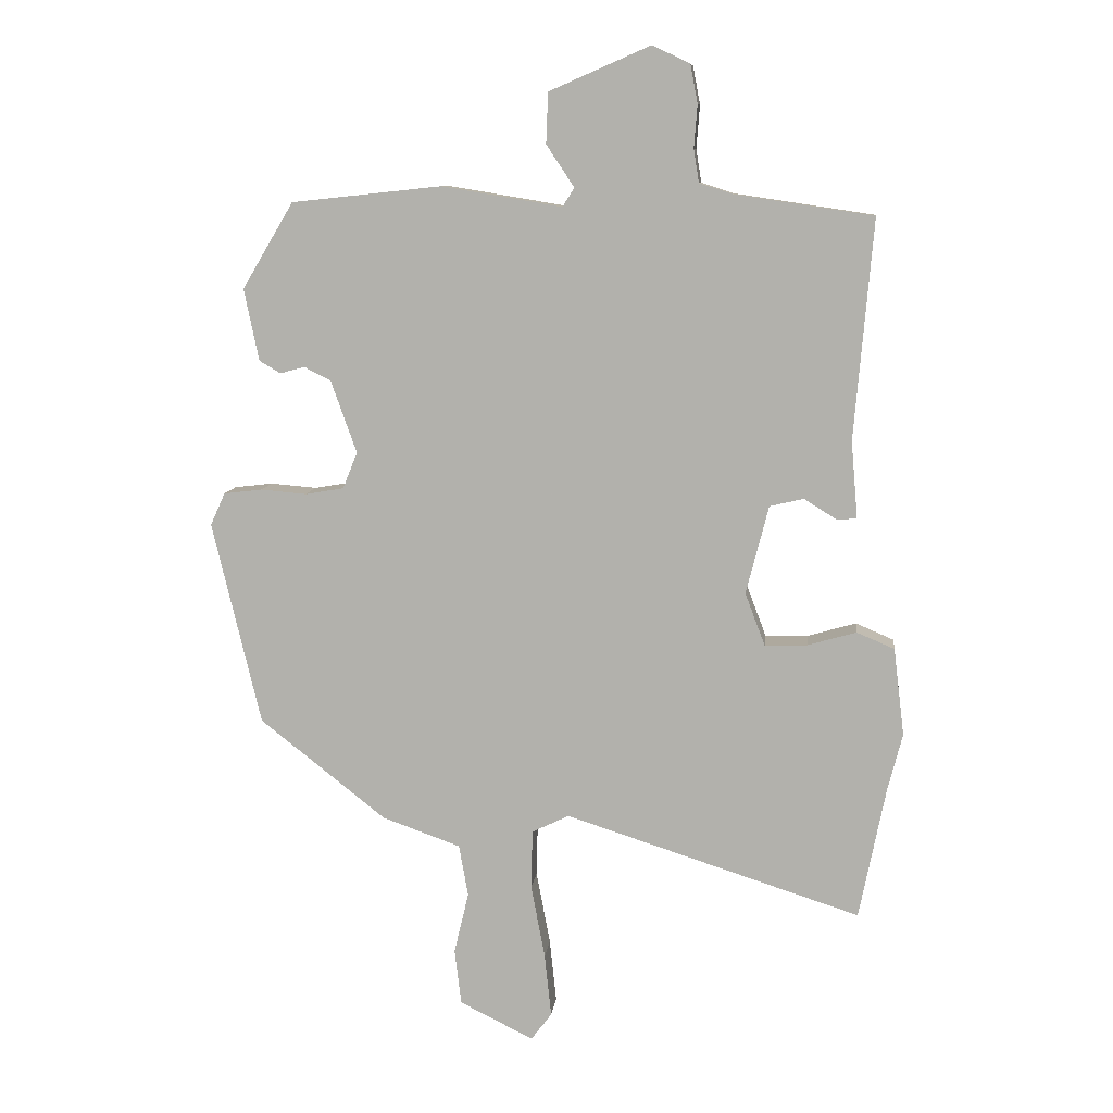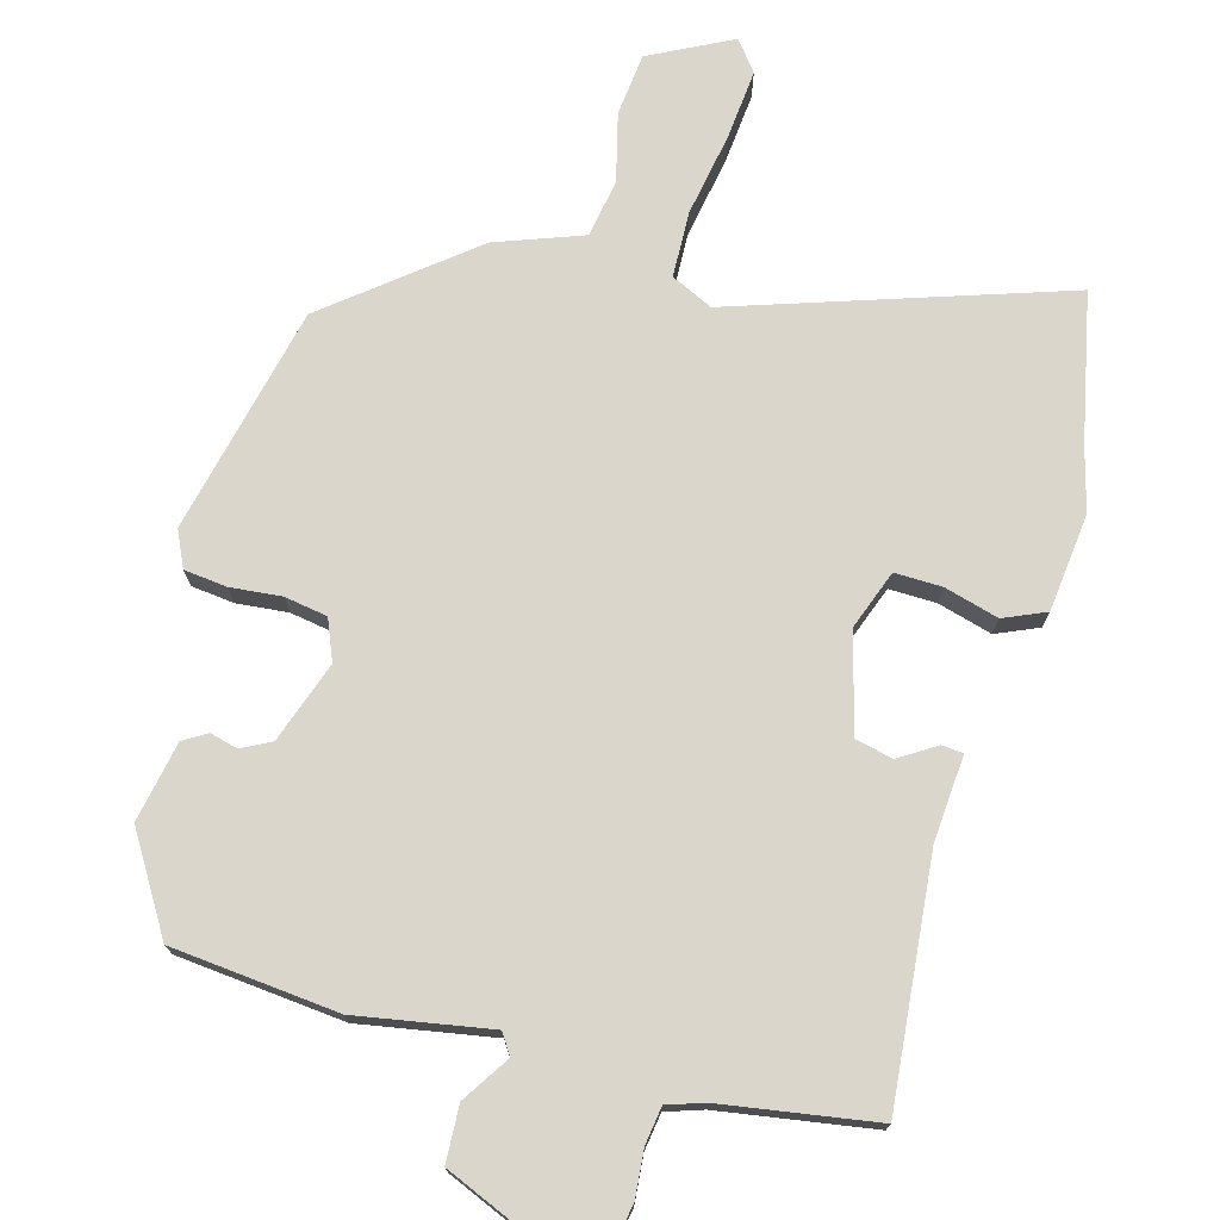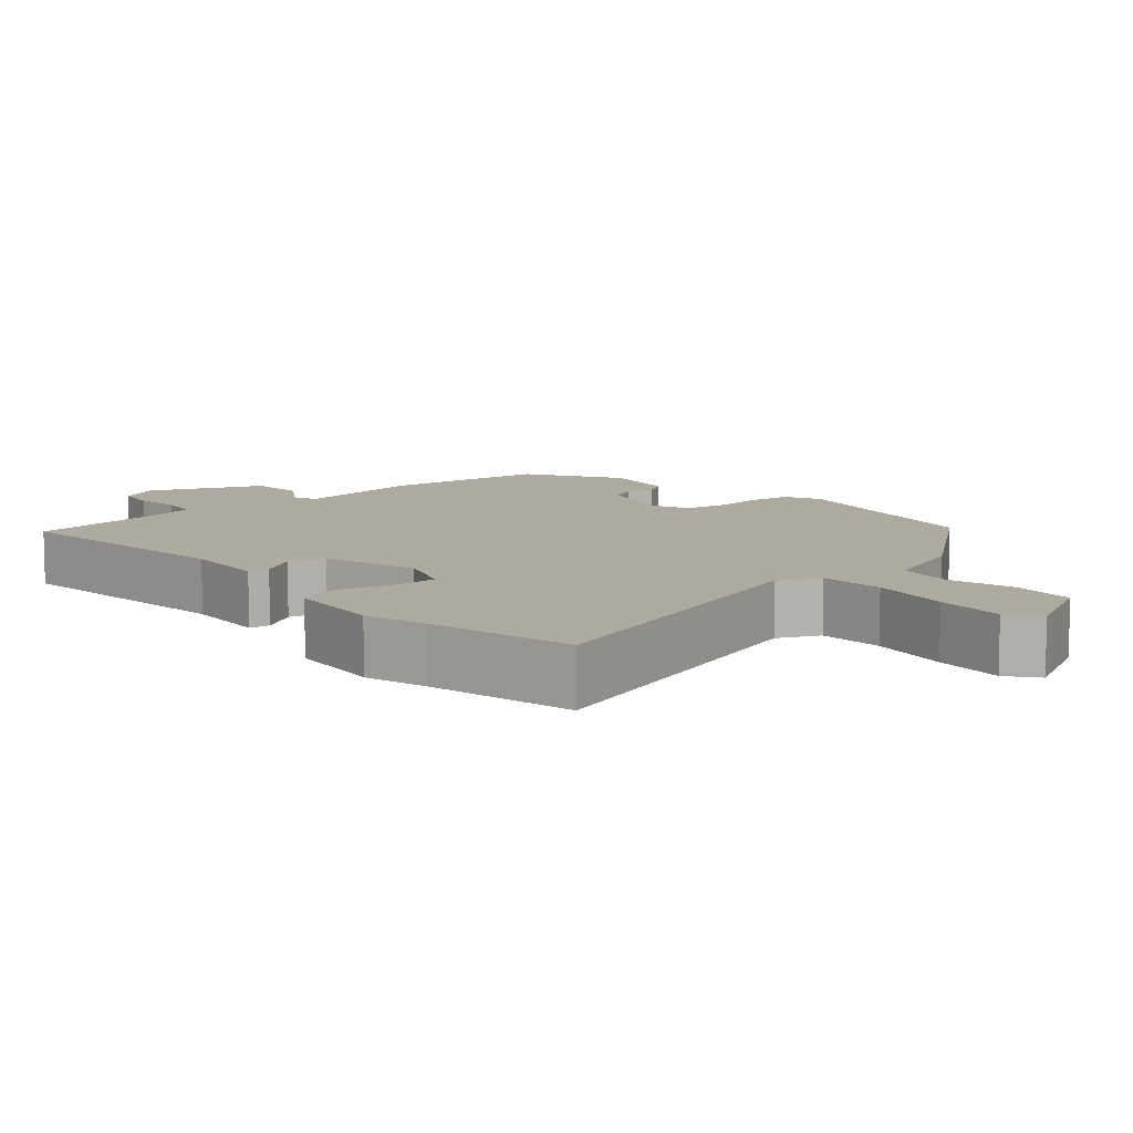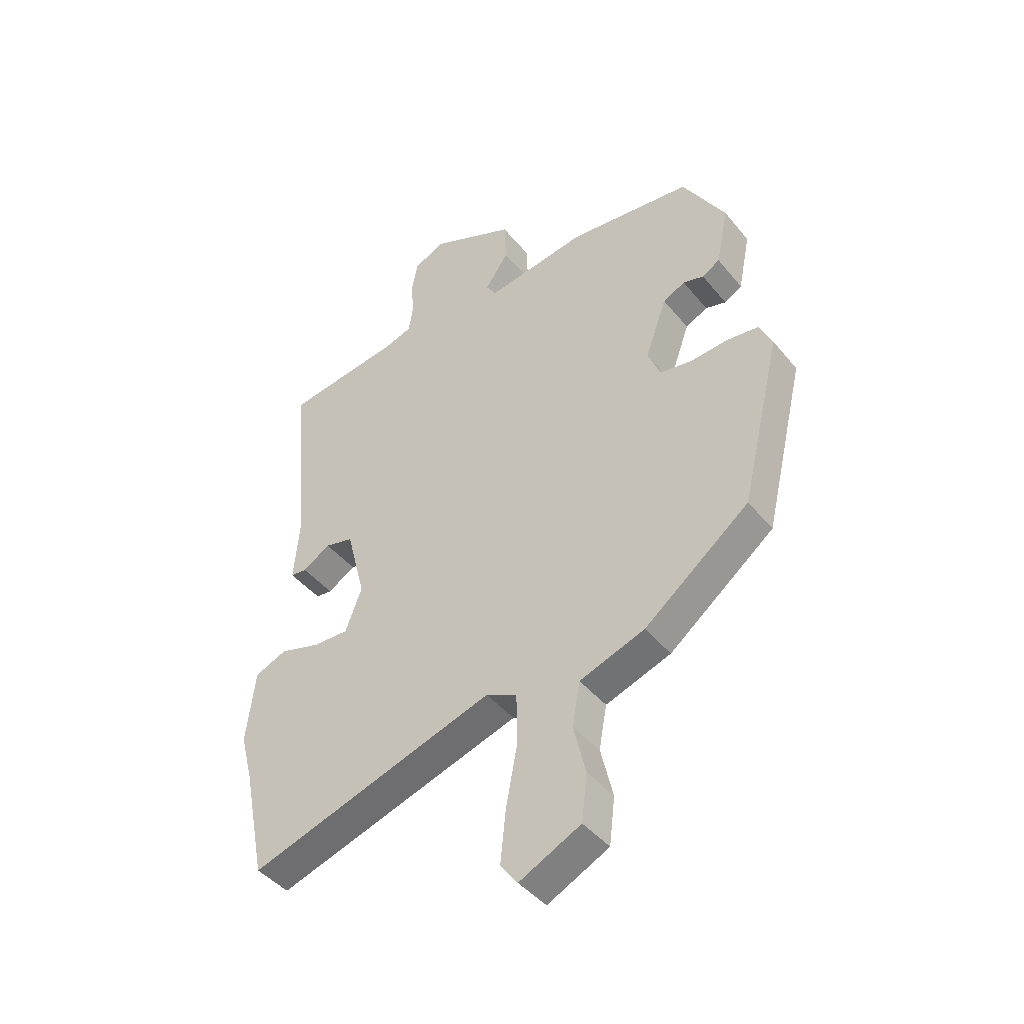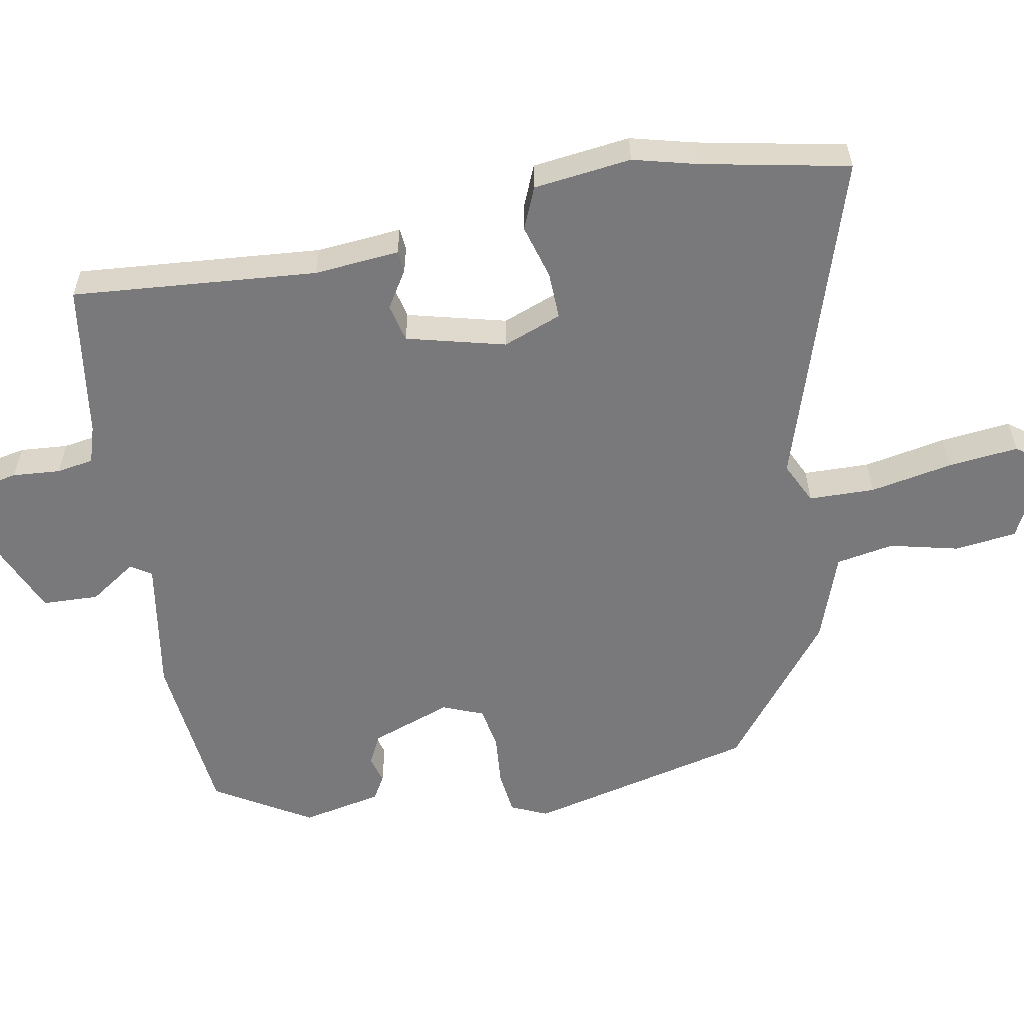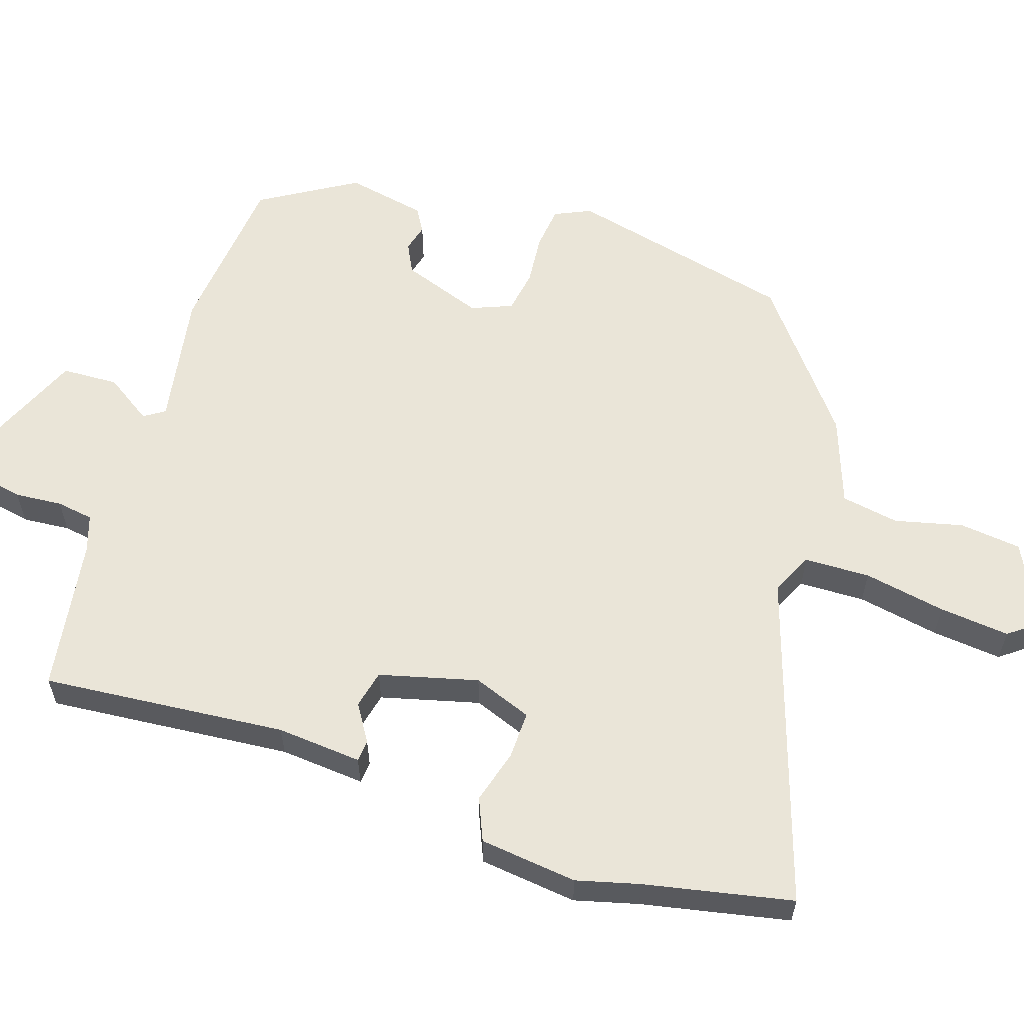
<metadata>
{"format":"obj","ext":"obj","renderer":"f3d","projection":"perspective","resolution":1024,"background":"white","views":[{"elev":9.6,"azim":6.4,"up":"+Z"},{"elev":74.0,"azim":15.0,"up":"+Y"},{"elev":9.4,"azim":138.4,"up":"+Y"},{"elev":-43.4,"azim":-144.0,"up":"+Z"},{"elev":-57.9,"azim":100.5,"up":"+Y"},{"elev":59.4,"azim":107.9,"up":"+Y"}]}
</metadata>
<code>
v -0.443 0.07 -0.314
v -0.516 0.07 -0.008
v -0.494 0.07 0.041
v -0.436 0.07 0.048
v -0.367 0.07 0.042
v -0.309 0.07 0.052
v -0.287 0.07 0.107
v -0.326 0.07 0.216
v -0.366 0.07 0.236
v -0.403 0.07 0.226
v -0.435 0.07 0.245
v -0.457 0.07 0.353
v -0.38 0.07 0.482
v -0.155 0.07 0.506
v 0.026 0.07 0.476
v 0.044 0.07 0.504
v 0.002 0.07 0.567
v 0.005 0.07 0.643
v 0.157 0.07 0.709
v 0.213 0.07 0.682
v 0.224 0.07 0.625
v 0.219 0.07 0.561
v 0.227 0.07 0.511
v 0.277 0.07 0.495
v 0.485 0.07 0.464
v 0.457 0.07 0.134
v 0.467 0.07 0.019
v 0.438 0.07 0.016
v 0.388 0.07 0.047
v 0.337 0.07 0.035
v 0.303 0.07 -0.098
v 0.333 0.07 -0.177
v 0.397 0.07 -0.175
v 0.47 0.07 -0.154
v 0.527 0.07 -0.178
v 0.543 0.07 -0.31
v 0.521 0.07 -0.395
v 0.481 0.07 -0.595
v 0.036 0.07 -0.452
v -0.02 0.07 -0.479
v -0.022 0.07 -0.568
v -0.001 0.07 -0.679
v 0.009 0.07 -0.774
v -0.022 0.07 -0.815
v -0.133 0.07 -0.76
v -0.143 0.07 -0.676
v -0.121 0.07 -0.584
v -0.135 0.07 -0.506
v -0.253 0.07 -0.464
v -0.443 0 -0.314
v -0.516 0 -0.008
v -0.494 0 0.041
v -0.436 0 0.048
v -0.367 0 0.042
v -0.309 0 0.052
v -0.287 0 0.107
v -0.326 0 0.216
v -0.366 0 0.236
v -0.403 0 0.226
v -0.435 0 0.245
v -0.457 0 0.353
v -0.38 0 0.482
v -0.155 0 0.506
v 0.026 0 0.476
v 0.044 0 0.504
v 0.002 0 0.567
v 0.005 0 0.643
v 0.157 0 0.709
v 0.213 0 0.682
v 0.224 0 0.625
v 0.219 0 0.561
v 0.227 0 0.511
v 0.277 0 0.495
v 0.485 0 0.464
v 0.457 0 0.134
v 0.467 0 0.019
v 0.438 0 0.016
v 0.388 0 0.047
v 0.337 0 0.035
v 0.303 0 -0.098
v 0.333 0 -0.177
v 0.397 0 -0.175
v 0.47 0 -0.154
v 0.527 0 -0.178
v 0.543 0 -0.31
v 0.521 0 -0.395
v 0.481 0 -0.595
v 0.036 0 -0.452
v -0.02 0 -0.479
v -0.022 0 -0.568
v -0.001 0 -0.679
v 0.009 0 -0.774
v -0.022 0 -0.815
v -0.133 0 -0.76
v -0.143 0 -0.676
v -0.121 0 -0.584
v -0.135 0 -0.506
v -0.253 0 -0.464
f 3 4 5
f 2 3 5
f 1 2 5
f 49 1 5
f 48 49 5
f 45 46 47
f 44 45 47
f 43 44 47
f 42 43 47
f 41 42 47
f 40 41 47 48
f 48 5 6
f 40 48 6
f 39 40 6
f 39 6 7
f 38 39 7
f 37 38 7
f 35 36 37
f 34 35 37
f 33 34 37
f 32 33 37
f 26 27 28 29
f 26 29 30
f 25 26 30
f 24 25 30
f 23 24 30 31
f 20 21 22
f 19 20 22
f 18 19 22
f 17 18 22
f 16 17 22
f 22 23 31
f 16 22 31
f 15 16 31
f 13 14 15
f 12 13 15
f 11 12 15
f 10 11 15
f 9 10 15
f 8 9 15 31
f 32 37 7 8
f 8 31 32
f 54 53 52
f 54 52 51
f 54 51 50
f 54 50 98
f 54 98 97
f 96 95 94
f 96 94 93
f 96 93 92
f 96 92 91
f 96 91 90
f 97 96 90 89
f 55 54 97
f 55 97 89
f 55 89 88
f 56 55 88
f 56 88 87
f 56 87 86
f 86 85 84
f 86 84 83
f 86 83 82
f 86 82 81
f 78 77 76 75
f 79 78 75
f 79 75 74
f 79 74 73
f 80 79 73 72
f 71 70 69
f 71 69 68
f 71 68 67
f 71 67 66
f 71 66 65
f 80 72 71
f 80 71 65
f 80 65 64
f 64 63 62
f 64 62 61
f 64 61 60
f 64 60 59
f 64 59 58
f 80 64 58 57
f 57 56 86 81
f 81 80 57
f 1 50 51 2
f 2 51 52 3
f 3 52 53 4
f 4 53 54 5
f 5 54 55 6
f 6 55 56 7
f 7 56 57 8
f 8 57 58 9
f 9 58 59 10
f 10 59 60 11
f 11 60 61 12
f 12 61 62 13
f 13 62 63 14
f 14 63 64 15
f 15 64 65 16
f 16 65 66 17
f 17 66 67 18
f 18 67 68 19
f 19 68 69 20
f 20 69 70 21
f 21 70 71 22
f 22 71 72 23
f 23 72 73 24
f 24 73 74 25
f 25 74 75 26
f 26 75 76 27
f 27 76 77 28
f 28 77 78 29
f 29 78 79 30
f 30 79 80 31
f 31 80 81 32
f 32 81 82 33
f 33 82 83 34
f 34 83 84 35
f 35 84 85 36
f 36 85 86 37
f 37 86 87 38
f 38 87 88 39
f 39 88 89 40
f 40 89 90 41
f 41 90 91 42
f 42 91 92 43
f 43 92 93 44
f 44 93 94 45
f 45 94 95 46
f 46 95 96 47
f 47 96 97 48
f 48 97 98 49
f 49 98 50 1

</code>
